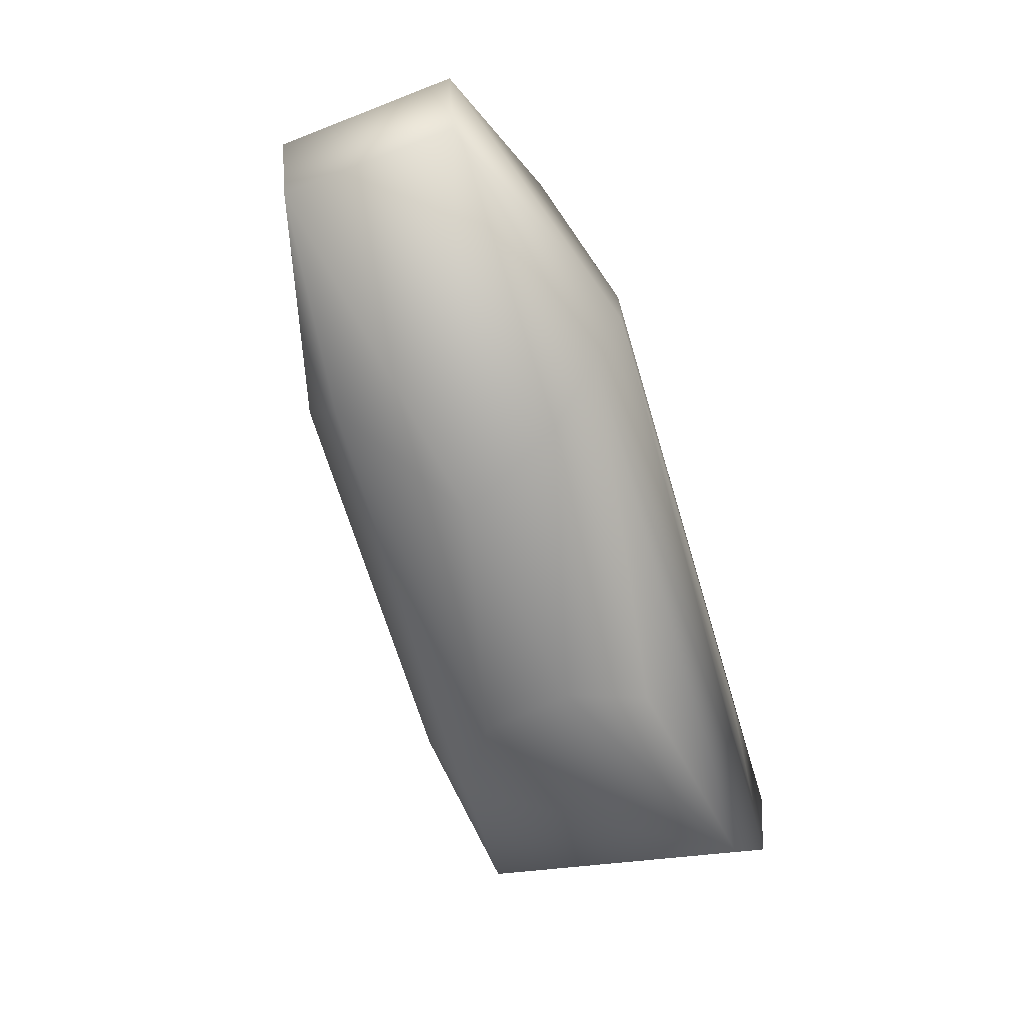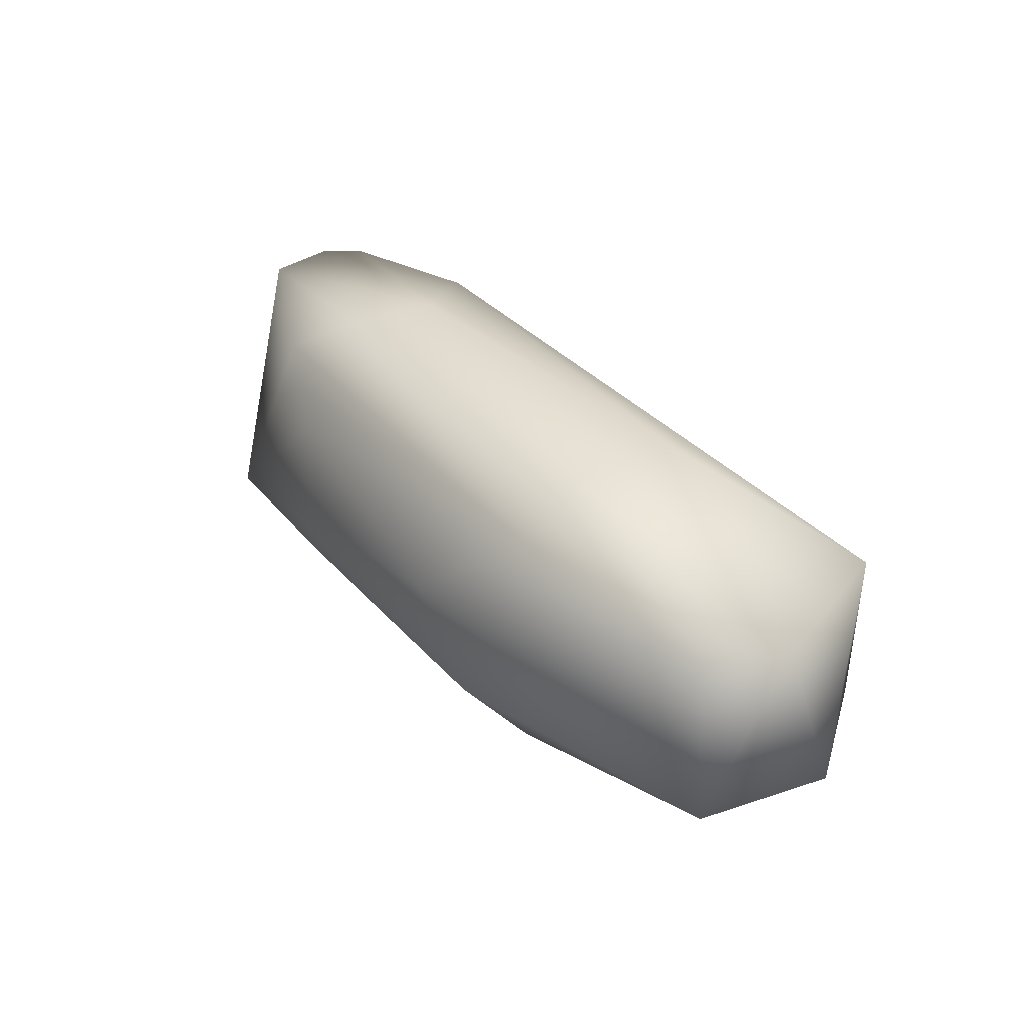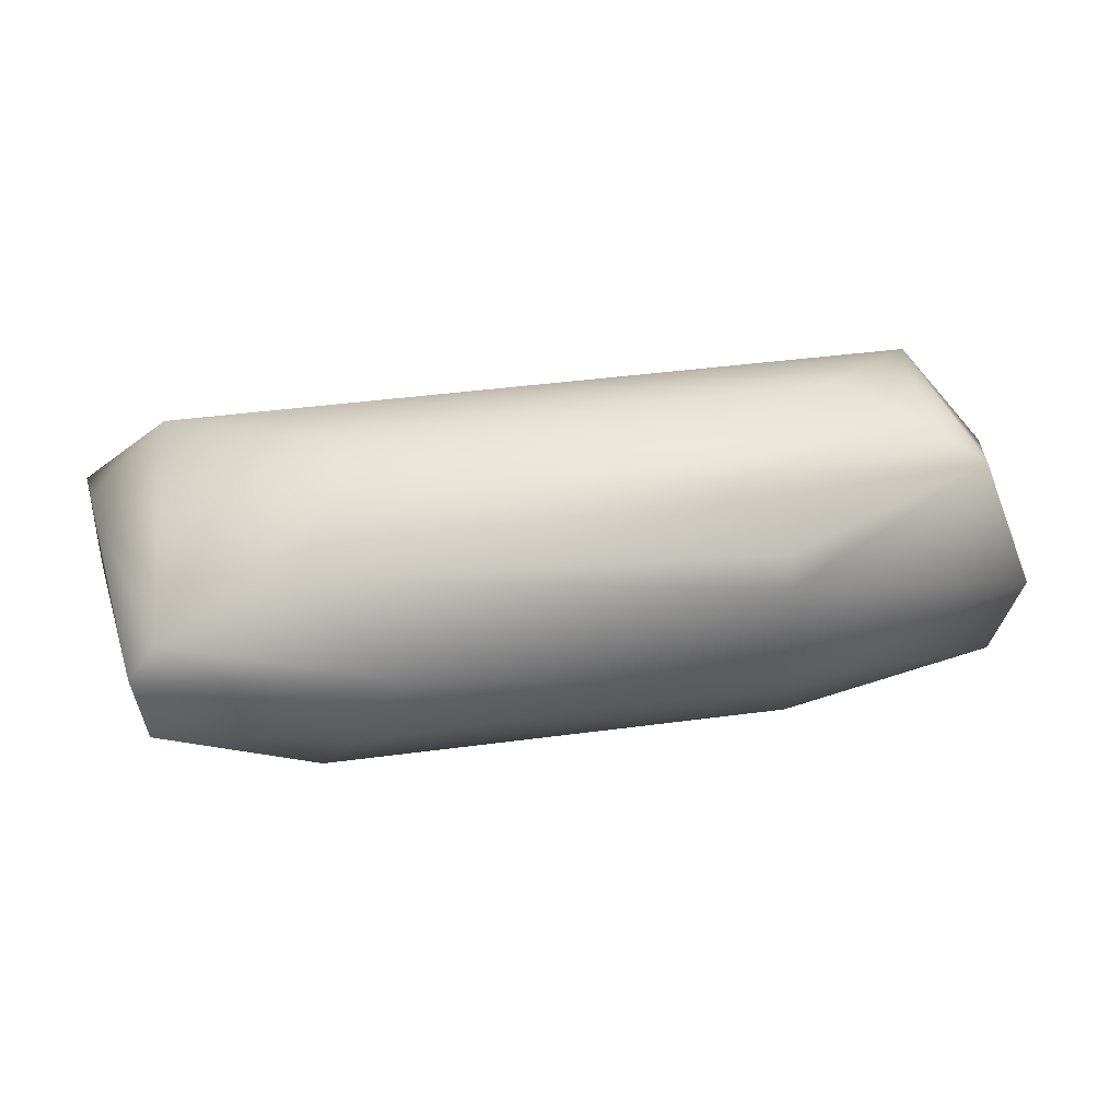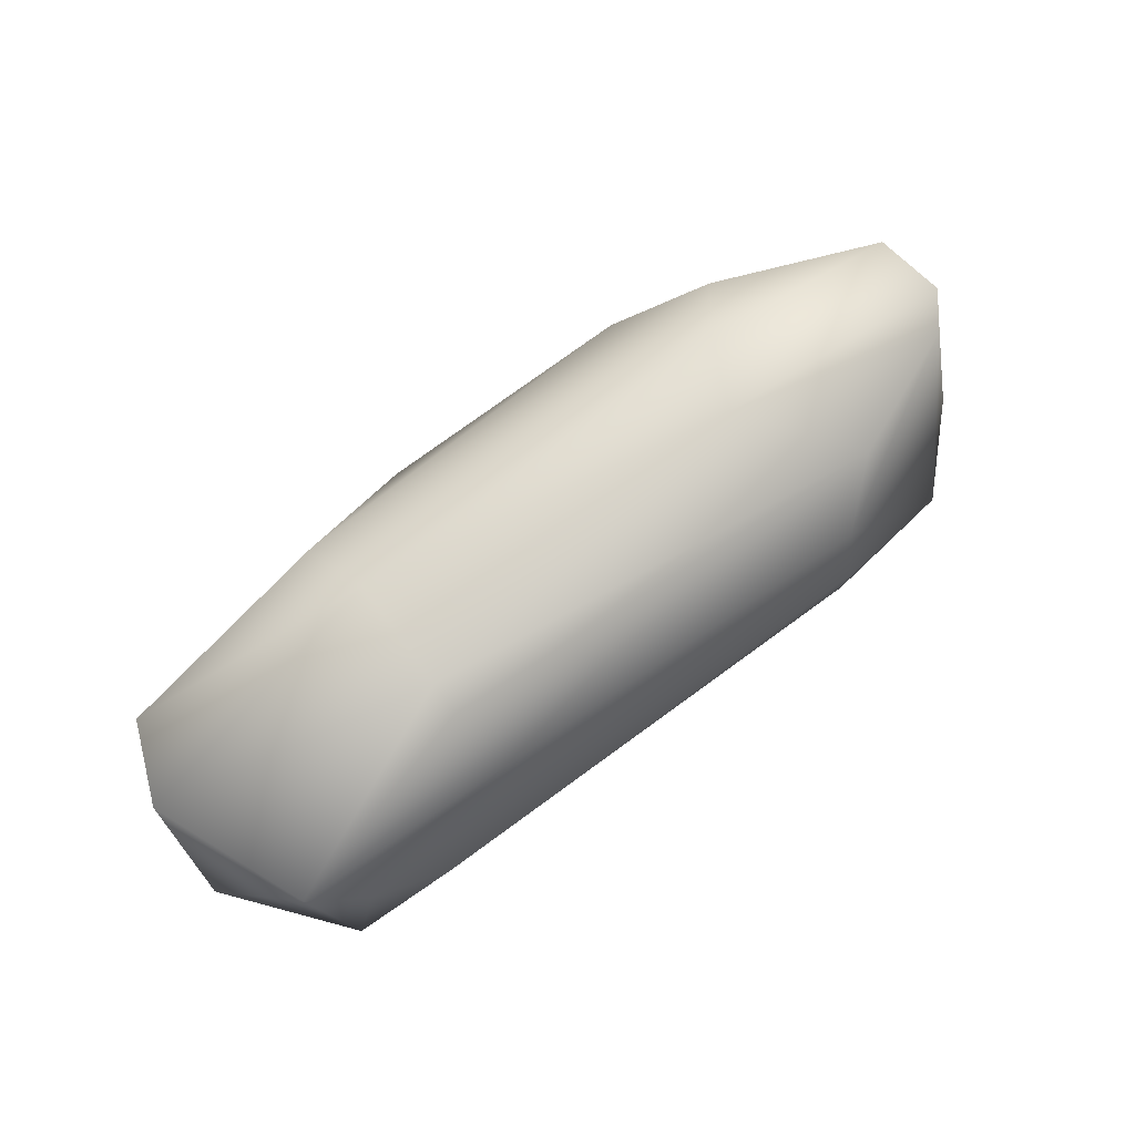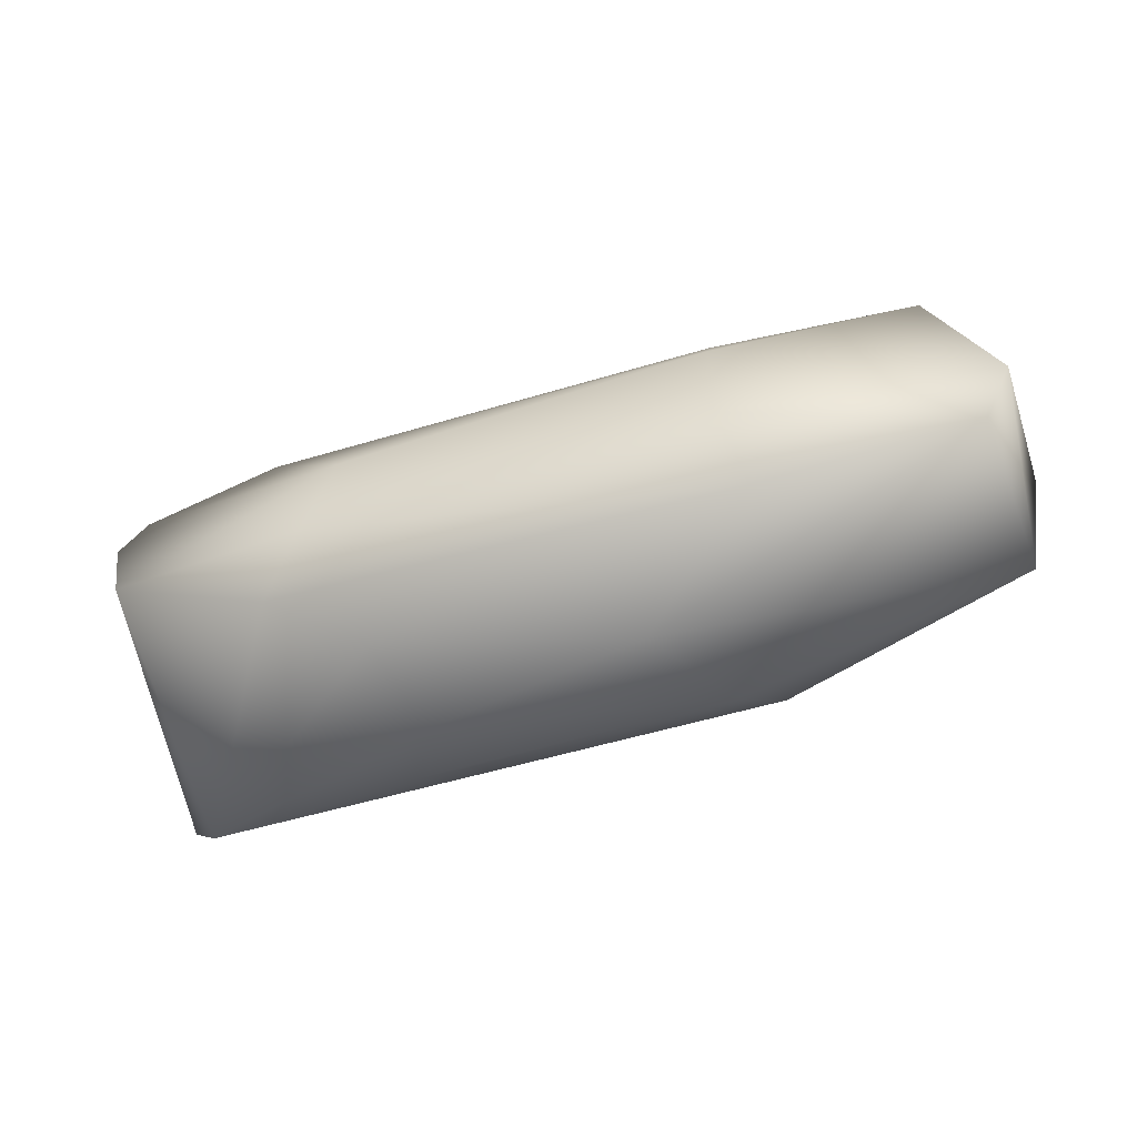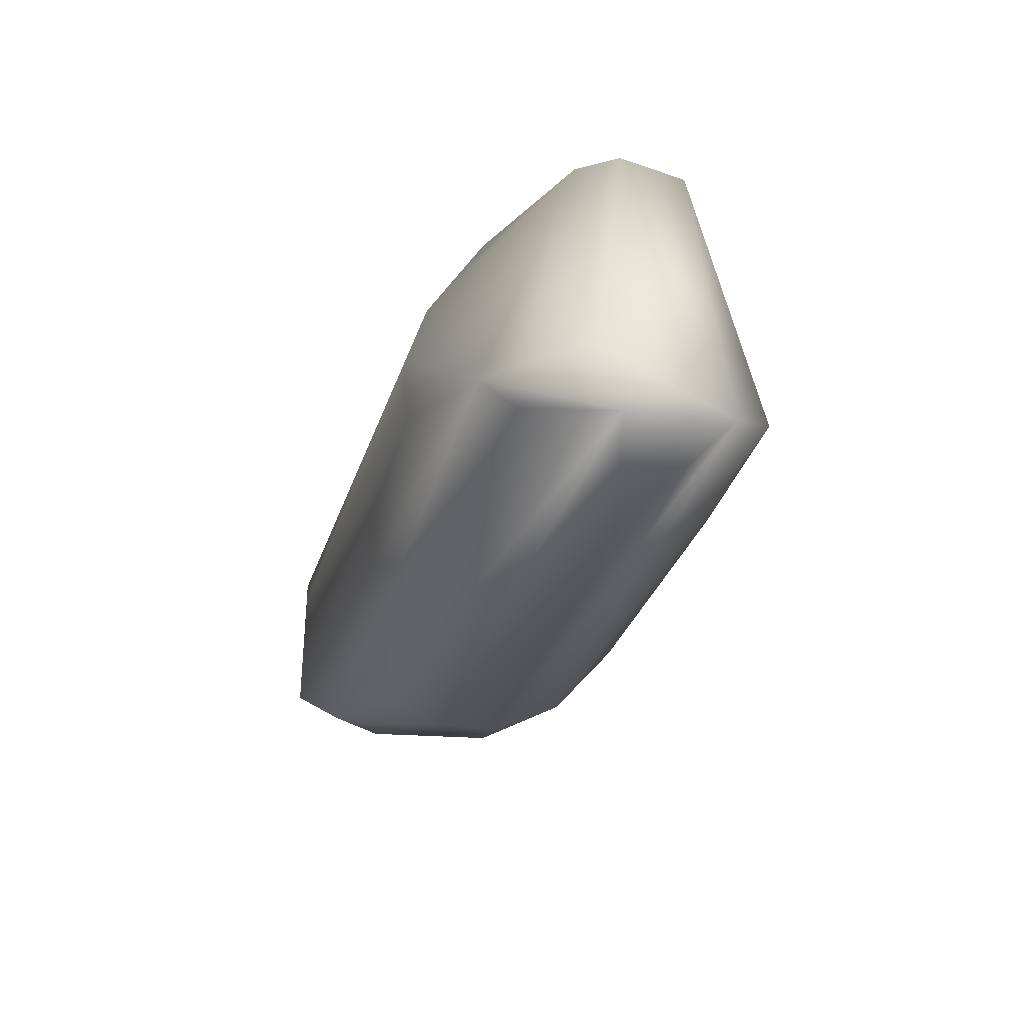
<metadata>
{"format":"obj","ext":"obj","renderer":"f3d","projection":"perspective","resolution":1024,"background":"white","views":[{"elev":-67.1,"azim":106.6,"up":"+Y"},{"elev":34.0,"azim":54.9,"up":"+Z"},{"elev":36.0,"azim":-10.6,"up":"+Y"},{"elev":72.7,"azim":143.5,"up":"+Z"},{"elev":-54.9,"azim":17.5,"up":"+Y"},{"elev":-31.2,"azim":-106.6,"up":"+Z"}]}
</metadata>
<code>
v 0.02045 -0.001399 -0.006408
v -0.001 0.00408 -0.00506
v 0.0205 0.003461 -0.005502
v 0.025 0.004592 -0.0046
v 0.02334 0.006513 6.3e-05
v 0.02918 -0.003434 0.003997
v 0.005414 -0.002377 0.006069
v 0.01852 -0.005872 -0.003055
v 0.02003 -0.003991 -0.005159
v 0.03038 -0.000536 0.00397
v 0.02619 0.006057 0.002422
v 0.005156 0.005756 0.003042
v -0.001432 0.002083 0.005316
v 0.0205 0.003241 0.005635
v 0.0205 -0.0021 0.006151
v 0.0306 0.001619 -0.002556
v 0.02111 -0.004709 0.004659
v 0.003828 -0.004402 0.004856
v -0.00222 -0.004241 -0.004955
v -0.002022 -0.001837 0.005308
v 0.02714 0.005919 -0.002837
v 0.005406 0.006497 0.000649
v -0.000484 0.005289 -0.003819
v 0.005249 0.006278 -0.001763
v 0.006812 0.000406 0.006628
v 0.0205 0.0021 0.006151
v 0.01647 -0.006495 0.000896
v 0.00655 -0.005565 -0.003403
v 0.008062 -0.006558 -0.000559
v 0.02053 0.00138 -0.006426
v 0.00712 -0.005838 0.002997
v 0.02965 -0.003413 -0.00254
v -0.003677 -0.00244 -0.006013
v -0.002456 0.000742 0.005297
v -0.0035 0.0023 -0.0038
v 0.003 -0.00075 -0.006457
v -0.003768 0.001484 -0.006442
v 0.02809 0.005078 0.004032
v 0.003398 0.004105 0.005138
f 15 26 25
f 14 26 38
f 38 11 12
f 32 6 27
f 6 17 27
f 3 4 30
f 1 30 16
f 2 4 3
f 12 13 39
f 22 12 11
f 11 5 22
f 23 21 4
f 6 15 17
f 39 14 38
f 7 17 15
f 25 34 20
f 33 19 20
f 28 19 9
f 28 9 8
f 9 33 1
f 32 9 1
f 33 9 19
f 32 10 6
f 10 15 6
f 36 33 37
f 16 10 32
f 16 30 4
f 2 37 23
f 2 23 4
f 3 30 37
f 37 2 3
f 13 35 34
f 34 25 13
f 16 4 21
f 21 11 38
f 26 14 39
f 39 13 25
f 38 26 10
f 38 10 16
f 10 26 15
f 18 7 20
f 18 17 7
f 18 31 17
f 7 25 20
f 25 7 15
f 32 8 9
f 1 16 32
f 21 38 16
f 21 5 11
f 23 12 22
f 23 13 12
f 23 35 13
f 23 37 35
f 26 39 25
f 31 18 19
f 19 29 31
f 19 18 20
f 29 19 28
f 8 27 29
f 8 32 27
f 27 17 31
f 1 33 36
f 24 23 22
f 22 5 24
f 5 21 24
f 24 21 23
f 8 29 28
f 31 29 27
f 34 33 20
f 33 34 35
f 36 30 1
f 37 30 36
f 39 38 12
f 37 33 35

</code>
